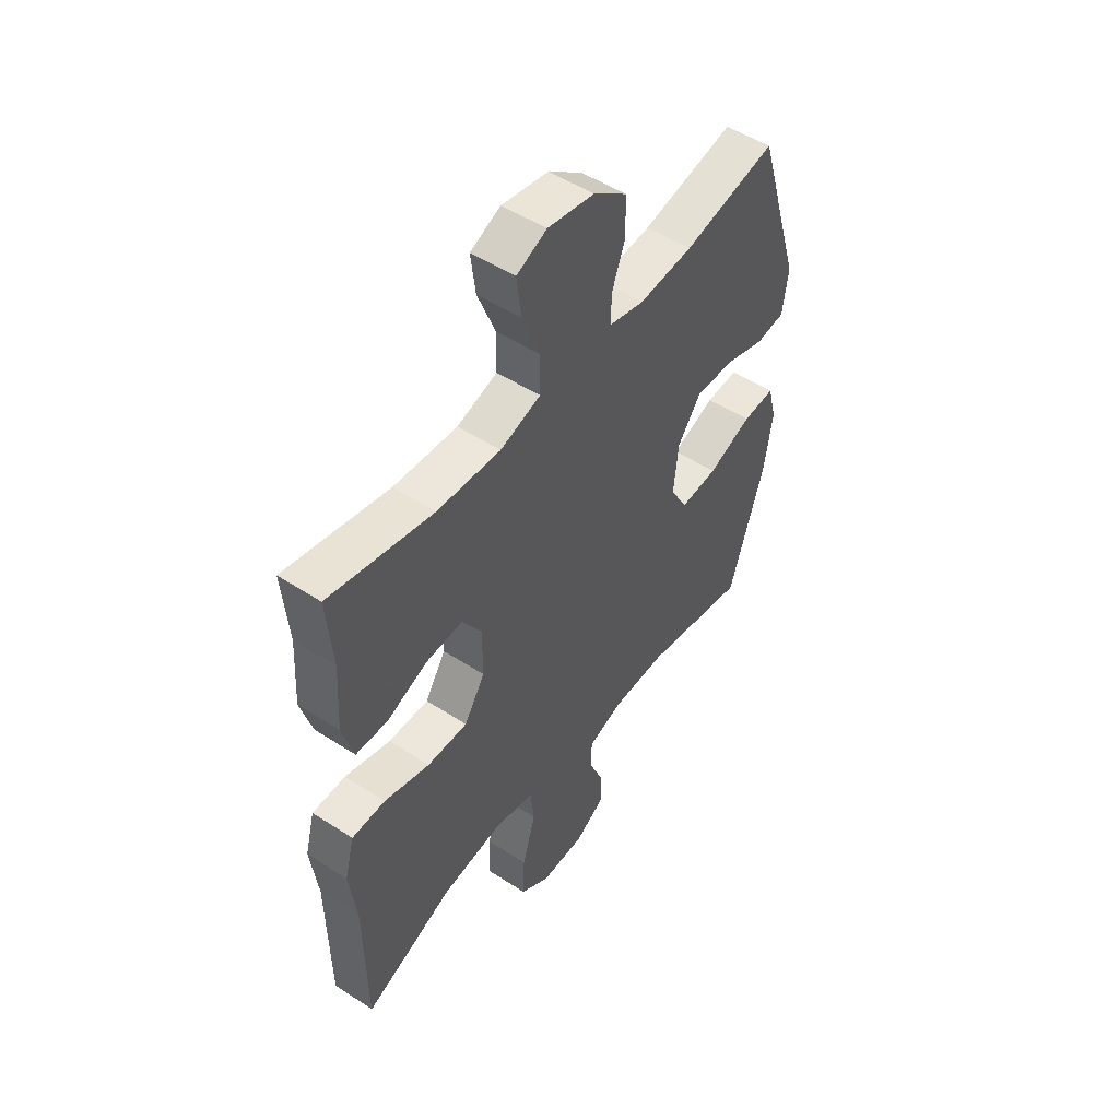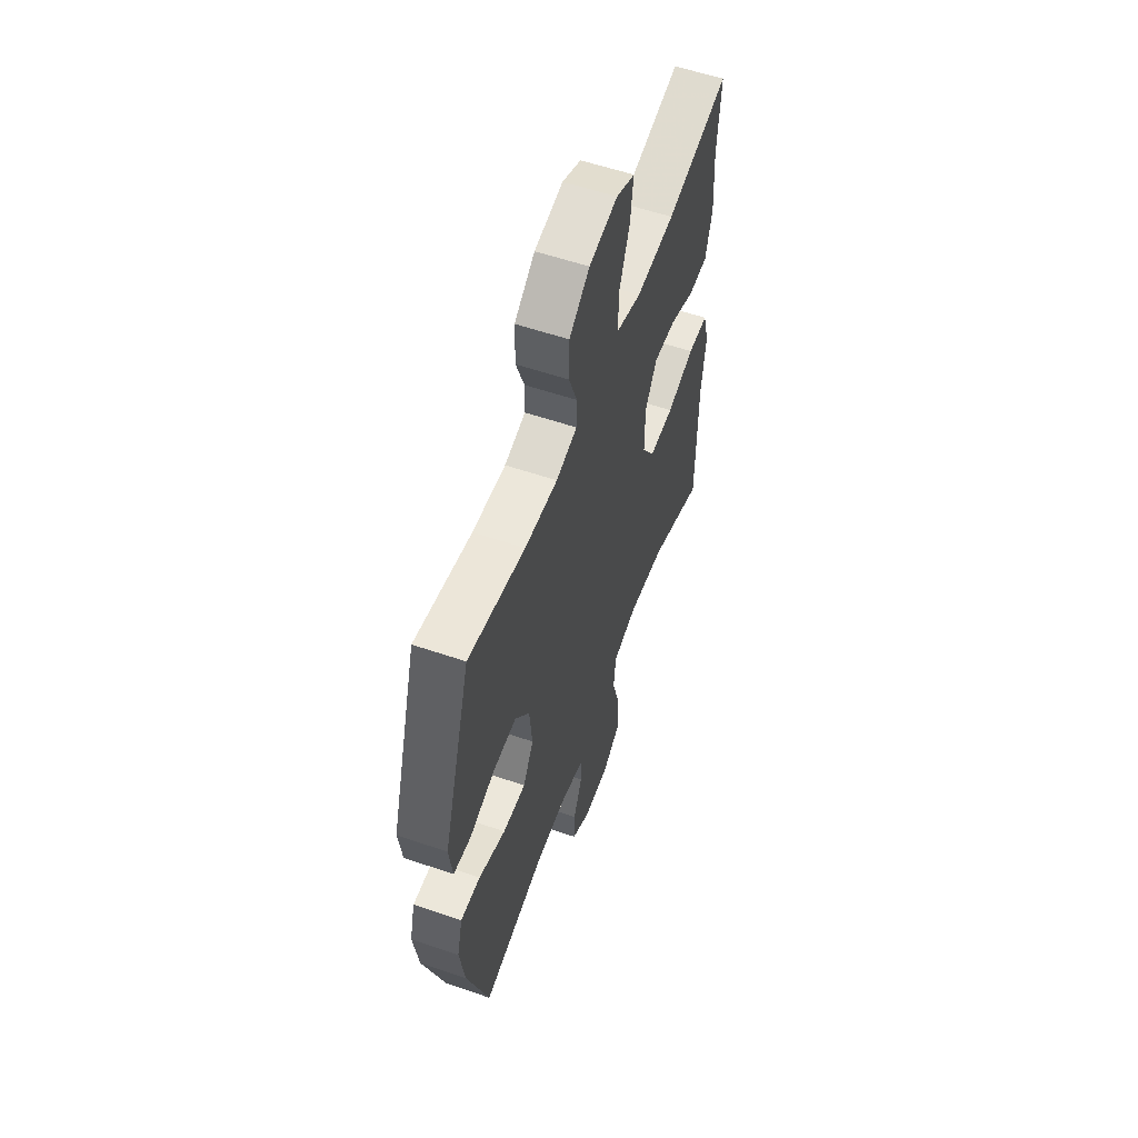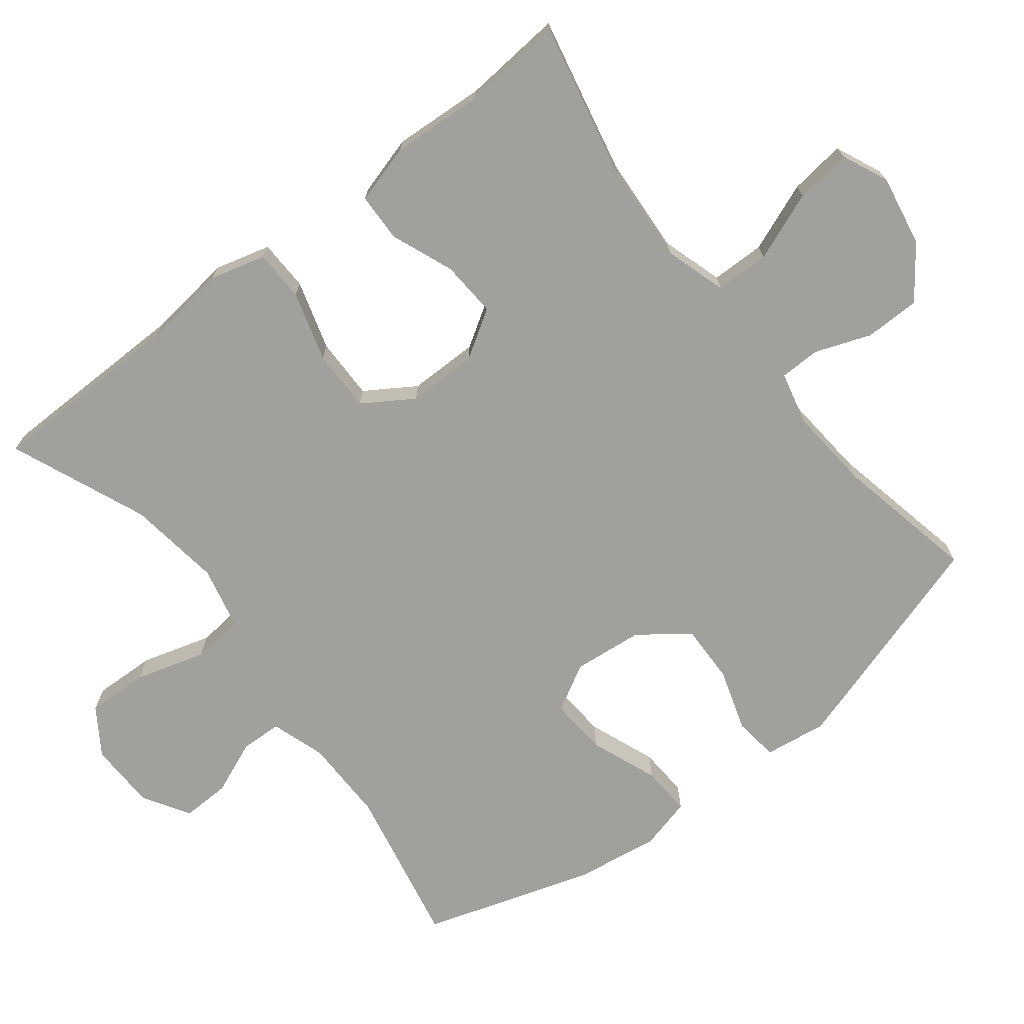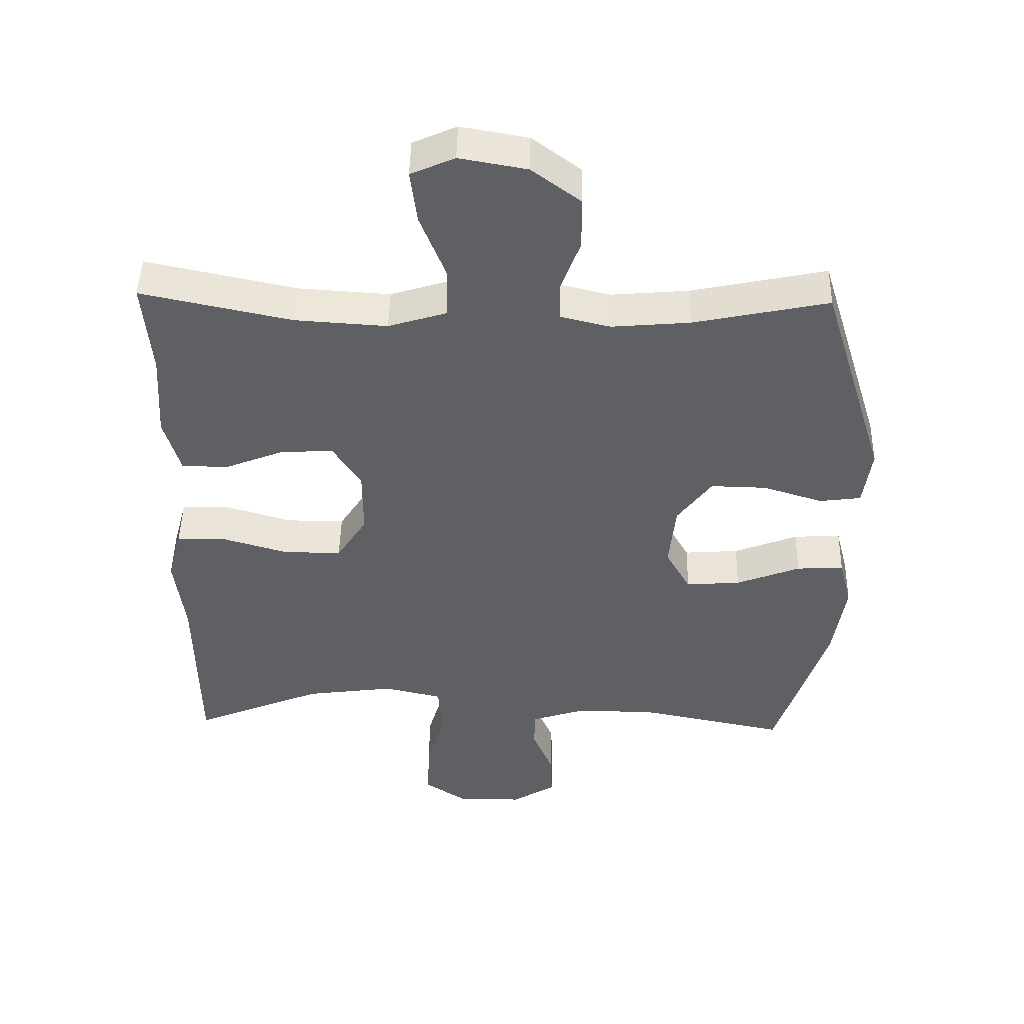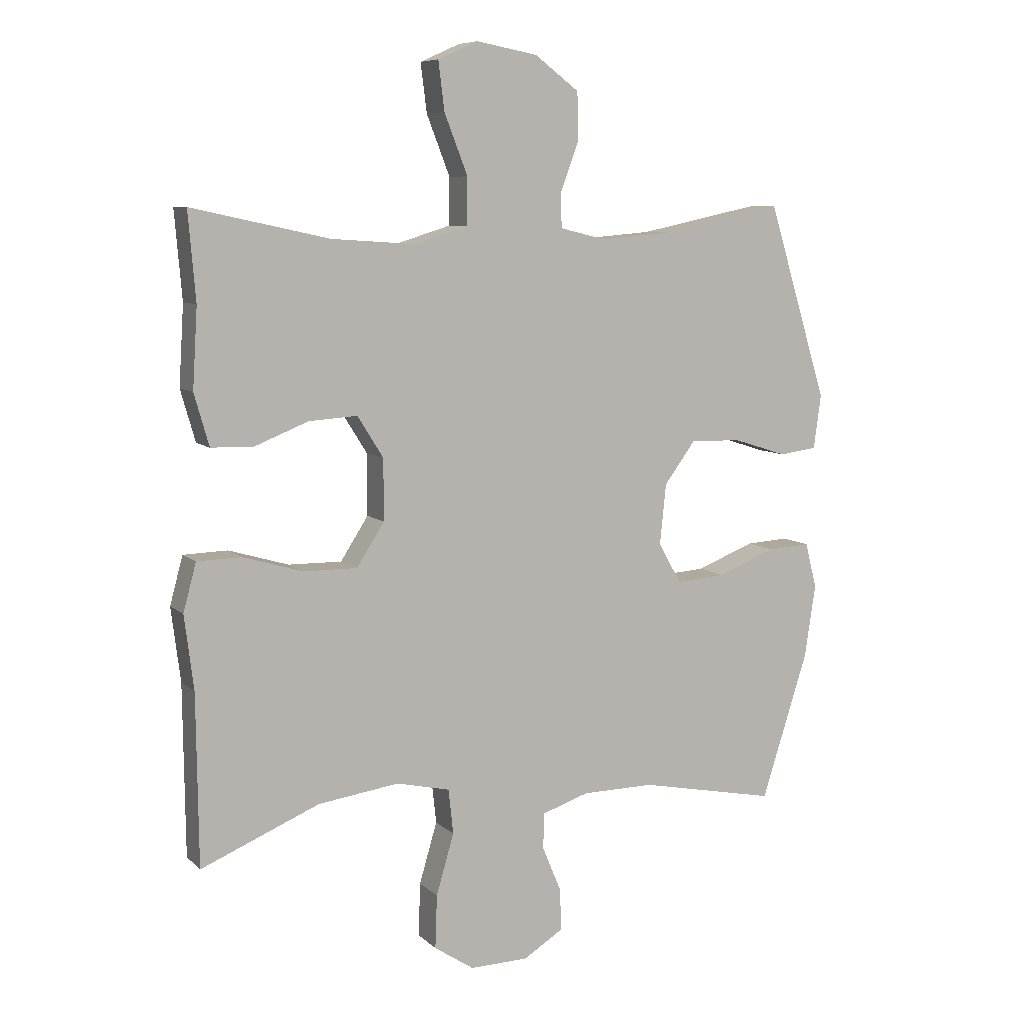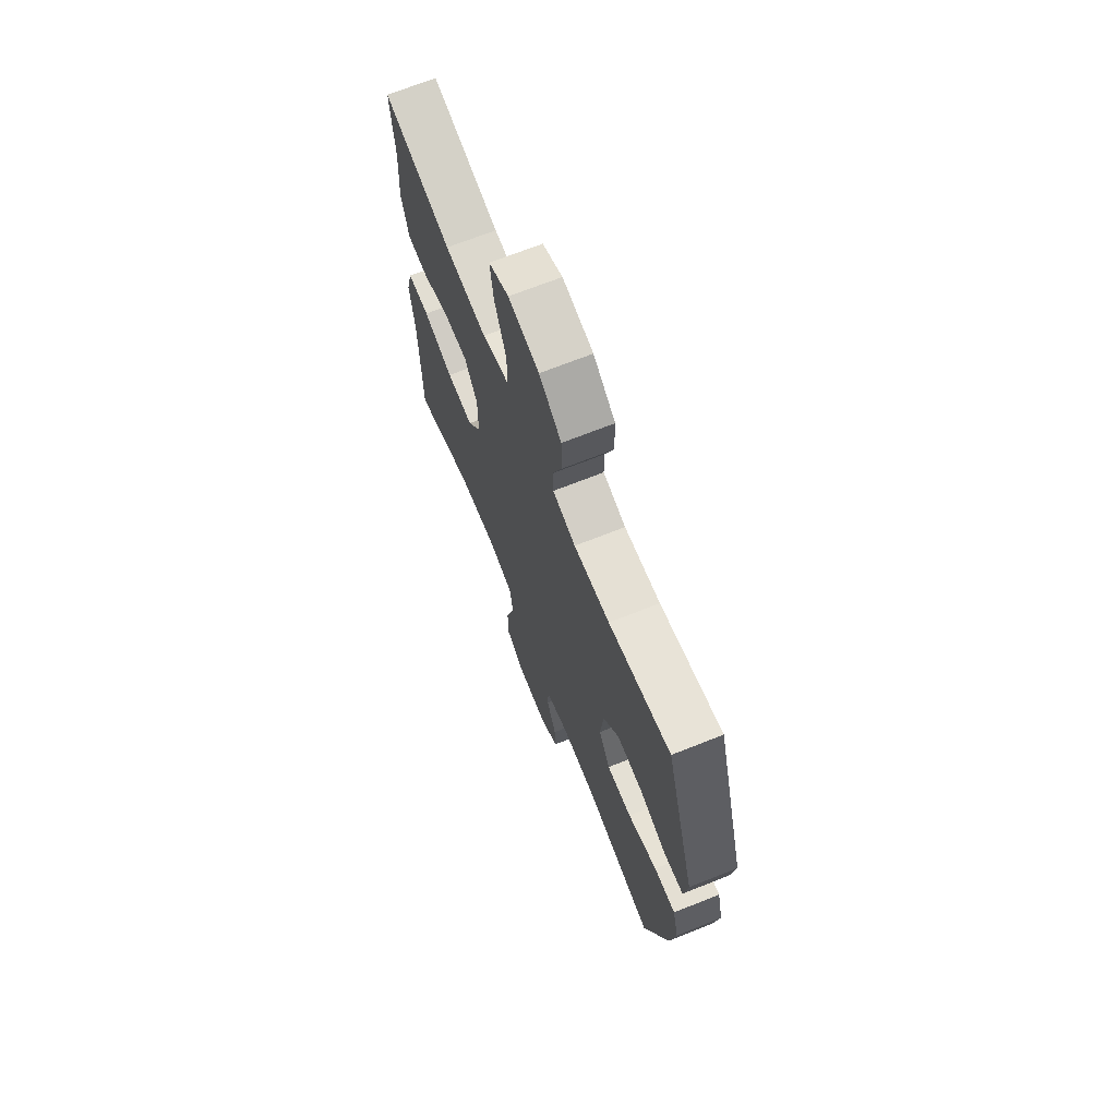
<metadata>
{"format":"obj","ext":"obj","renderer":"f3d","projection":"perspective","resolution":1024,"background":"white","views":[{"elev":50.9,"azim":-54.6,"up":"+Z"},{"elev":57.1,"azim":109.6,"up":"+Z"},{"elev":-71.7,"azim":-52.1,"up":"+Y"},{"elev":46.9,"azim":1.2,"up":"+Z"},{"elev":8.0,"azim":-24.9,"up":"+Z"},{"elev":69.3,"azim":68.3,"up":"+Z"}]}
</metadata>
<code>
v -0.5 0.07 -0.5
v -0.503 0.07 -0.223
v -0.518 0.07 -0.103
v -0.497 0.07 -0.025
v -0.425 0.07 -0.023
v -0.327 0.07 -0.052
v -0.24 0.07 -0.053
v -0.195 0.07 0.017
v -0.195 0.07 0.116
v -0.237 0.07 0.183
v -0.316 0.07 0.178
v -0.404 0.07 0.143
v -0.472 0.07 0.145
v -0.496 0.07 0.229
v -0.488 0.07 0.358
v -0.5 0.07 0.5
v -0.277 0.07 0.452
v -0.14 0.07 0.443
v -0.053 0.07 0.47
v -0.052 0.07 0.546
v -0.09 0.07 0.643
v -0.1 0.07 0.722
v -0.035 0.07 0.751
v 0.065 0.07 0.733
v 0.137 0.07 0.679
v 0.138 0.07 0.601
v 0.109 0.07 0.523
v 0.11 0.07 0.466
v 0.184 0.07 0.448
v 0.3 0.07 0.458
v 0.5 0.07 0.5
v 0.598 0.07 0.183
v 0.586 0.07 0.095
v 0.524 0.07 0.087
v 0.436 0.07 0.115
v 0.353 0.07 0.117
v 0.302 0.07 0.048
v 0.292 0.07 -0.05
v 0.329 0.07 -0.116
v 0.41 0.07 -0.11
v 0.505 0.07 -0.073
v 0.575 0.07 -0.069
v 0.594 0.07 -0.143
v 0.576 0.07 -0.262
v 0.5 0.07 -0.5
v 0.276 0.07 -0.455
v 0.158 0.07 -0.456
v 0.082 0.07 -0.481
v 0.08 0.07 -0.539
v 0.111 0.07 -0.614
v 0.113 0.07 -0.682
v 0.048 0.07 -0.722
v -0.047 0.07 -0.724
v -0.112 0.07 -0.681
v -0.109 0.07 -0.594
v -0.08 0.07 -0.495
v -0.088 0.07 -0.422
v -0.175 0.07 -0.402
v -0.307 0.07 -0.42
v -0.5 0 -0.5
v -0.503 0 -0.223
v -0.518 0 -0.103
v -0.497 0 -0.025
v -0.425 0 -0.023
v -0.327 0 -0.052
v -0.24 0 -0.053
v -0.195 0 0.017
v -0.195 0 0.116
v -0.237 0 0.183
v -0.316 0 0.178
v -0.404 0 0.143
v -0.472 0 0.145
v -0.496 0 0.229
v -0.488 0 0.358
v -0.5 0 0.5
v -0.277 0 0.452
v -0.14 0 0.443
v -0.053 0 0.47
v -0.052 0 0.546
v -0.09 0 0.643
v -0.1 0 0.722
v -0.035 0 0.751
v 0.065 0 0.733
v 0.137 0 0.679
v 0.138 0 0.601
v 0.109 0 0.523
v 0.11 0 0.466
v 0.184 0 0.448
v 0.3 0 0.458
v 0.5 0 0.5
v 0.598 0 0.183
v 0.586 0 0.095
v 0.524 0 0.087
v 0.436 0 0.115
v 0.353 0 0.117
v 0.302 0 0.048
v 0.292 0 -0.05
v 0.329 0 -0.116
v 0.41 0 -0.11
v 0.505 0 -0.073
v 0.575 0 -0.069
v 0.594 0 -0.143
v 0.576 0 -0.262
v 0.5 0 -0.5
v 0.276 0 -0.455
v 0.158 0 -0.456
v 0.082 0 -0.481
v 0.08 0 -0.539
v 0.111 0 -0.614
v 0.113 0 -0.682
v 0.048 0 -0.722
v -0.047 0 -0.724
v -0.112 0 -0.681
v -0.109 0 -0.594
v -0.08 0 -0.495
v -0.088 0 -0.422
v -0.175 0 -0.402
v -0.307 0 -0.42
f 53 54 55 56
f 53 56 57
f 52 53 57
f 49 50 51 52
f 48 49 52 57
f 47 48 57
f 46 47 57 58
f 44 45 46
f 43 44 46 58
f 40 41 42 43
f 39 40 43 58
f 32 33 34 35
f 30 31 32 35
f 29 30 35 36
f 28 29 36 37
f 24 25 26 27
f 24 27 28
f 23 24 28
f 20 21 22 23
f 19 20 23 28
f 18 19 28 37
f 15 16 17
f 11 12 13 14
f 10 11 14 15
f 3 4 5 6
f 2 3 6 7
f 59 1 2 7
f 38 39 58 59
f 38 59 7 8
f 37 38 8 9
f 18 37 9 10
f 10 15 17 18
f 115 114 113 112
f 116 115 112
f 116 112 111
f 111 110 109 108
f 116 111 108 107
f 116 107 106
f 117 116 106 105
f 105 104 103
f 117 105 103 102
f 102 101 100 99
f 117 102 99 98
f 94 93 92 91
f 94 91 90 89
f 95 94 89 88
f 96 95 88 87
f 86 85 84 83
f 87 86 83
f 87 83 82
f 82 81 80 79
f 87 82 79 78
f 96 87 78 77
f 76 75 74
f 73 72 71 70
f 74 73 70 69
f 65 64 63 62
f 66 65 62 61
f 66 61 60 118
f 118 117 98 97
f 67 66 118 97
f 68 67 97 96
f 69 68 96 77
f 77 76 74 69
f 1 60 61 2
f 2 61 62 3
f 3 62 63 4
f 4 63 64 5
f 5 64 65 6
f 6 65 66 7
f 7 66 67 8
f 8 67 68 9
f 9 68 69 10
f 10 69 70 11
f 11 70 71 12
f 12 71 72 13
f 13 72 73 14
f 14 73 74 15
f 15 74 75 16
f 16 75 76 17
f 17 76 77 18
f 18 77 78 19
f 19 78 79 20
f 20 79 80 21
f 21 80 81 22
f 22 81 82 23
f 23 82 83 24
f 24 83 84 25
f 25 84 85 26
f 26 85 86 27
f 27 86 87 28
f 28 87 88 29
f 29 88 89 30
f 30 89 90 31
f 31 90 91 32
f 32 91 92 33
f 33 92 93 34
f 34 93 94 35
f 35 94 95 36
f 36 95 96 37
f 37 96 97 38
f 38 97 98 39
f 39 98 99 40
f 40 99 100 41
f 41 100 101 42
f 42 101 102 43
f 43 102 103 44
f 44 103 104 45
f 45 104 105 46
f 46 105 106 47
f 47 106 107 48
f 48 107 108 49
f 49 108 109 50
f 50 109 110 51
f 51 110 111 52
f 52 111 112 53
f 53 112 113 54
f 54 113 114 55
f 55 114 115 56
f 56 115 116 57
f 57 116 117 58
f 58 117 118 59
f 59 118 60 1

</code>
